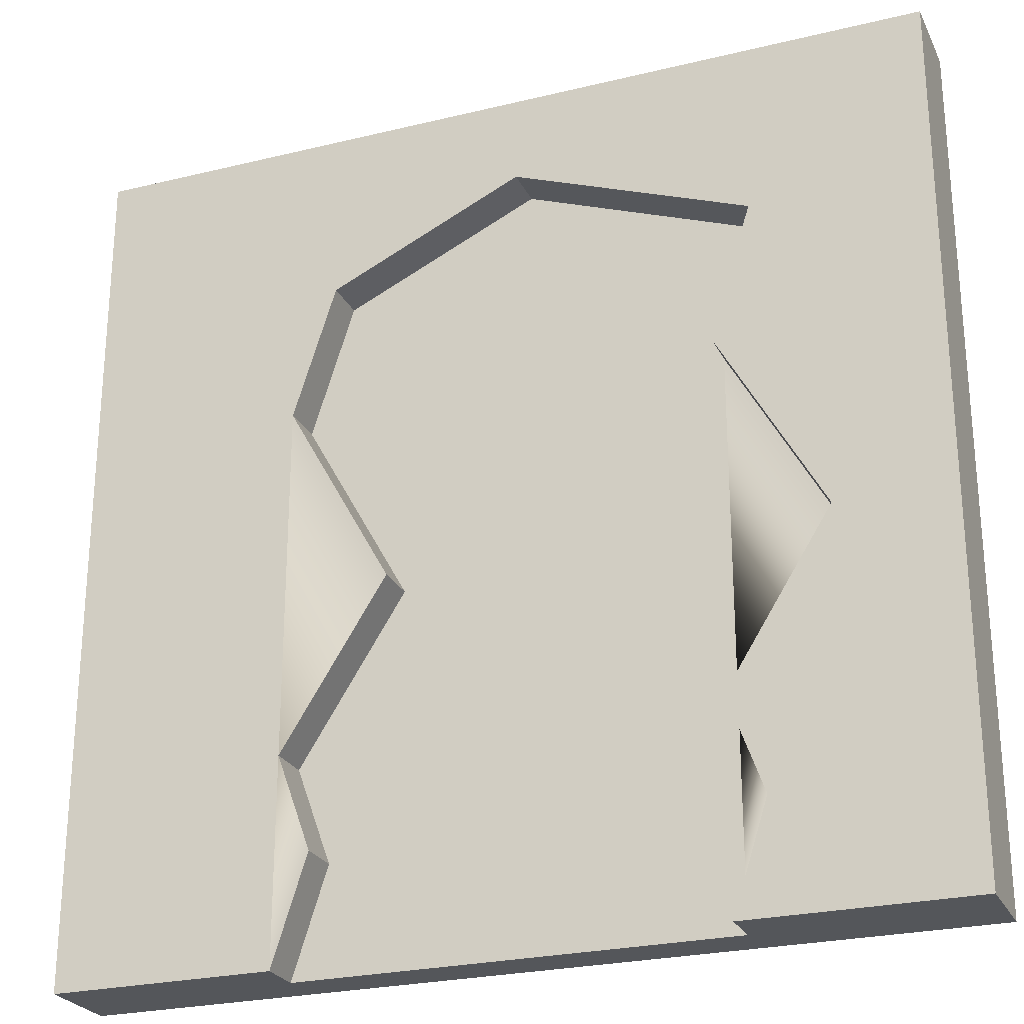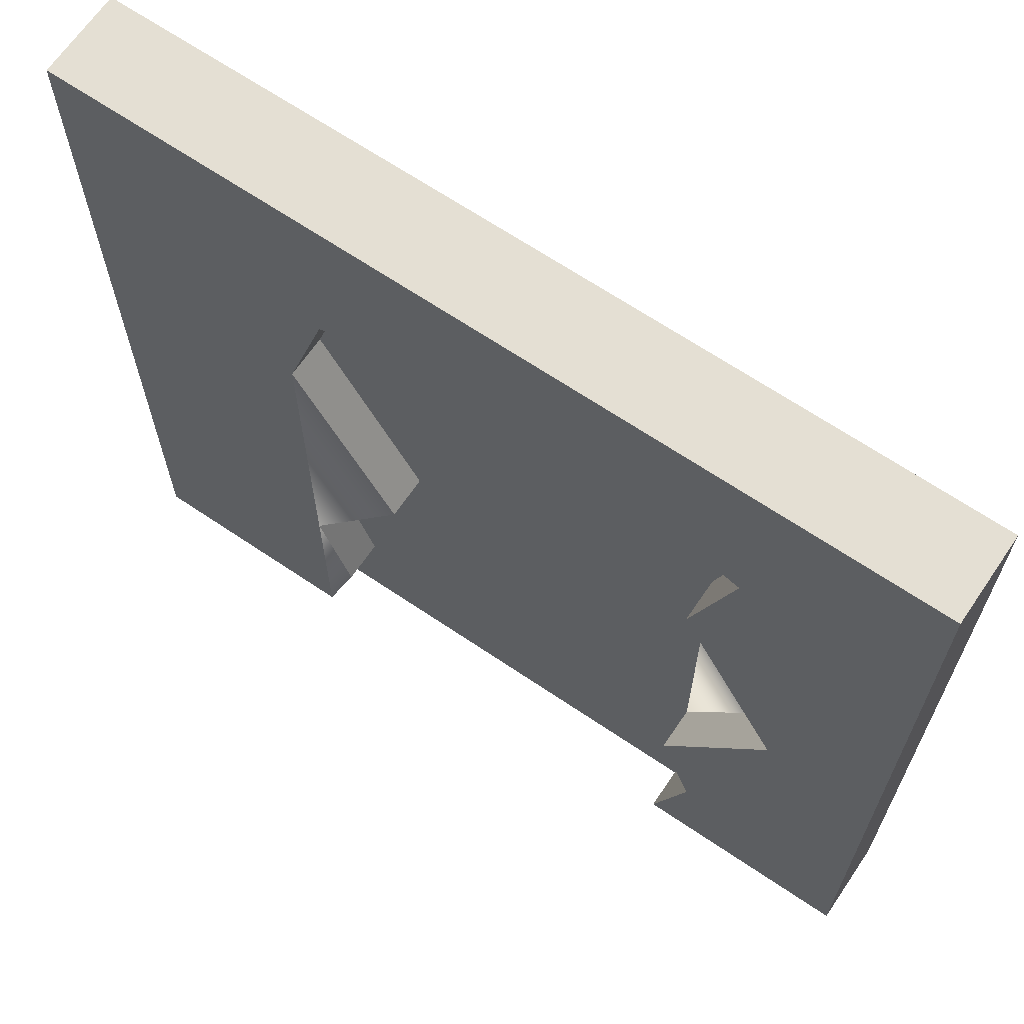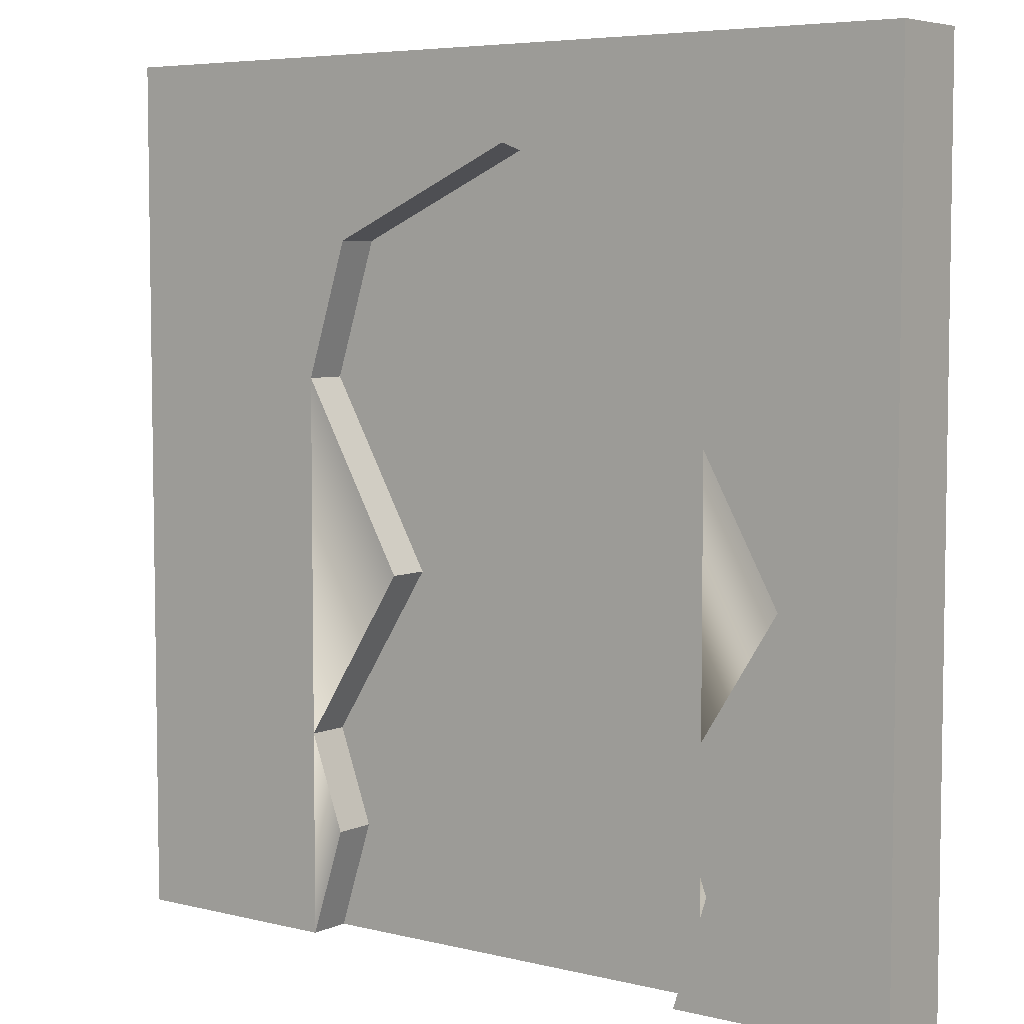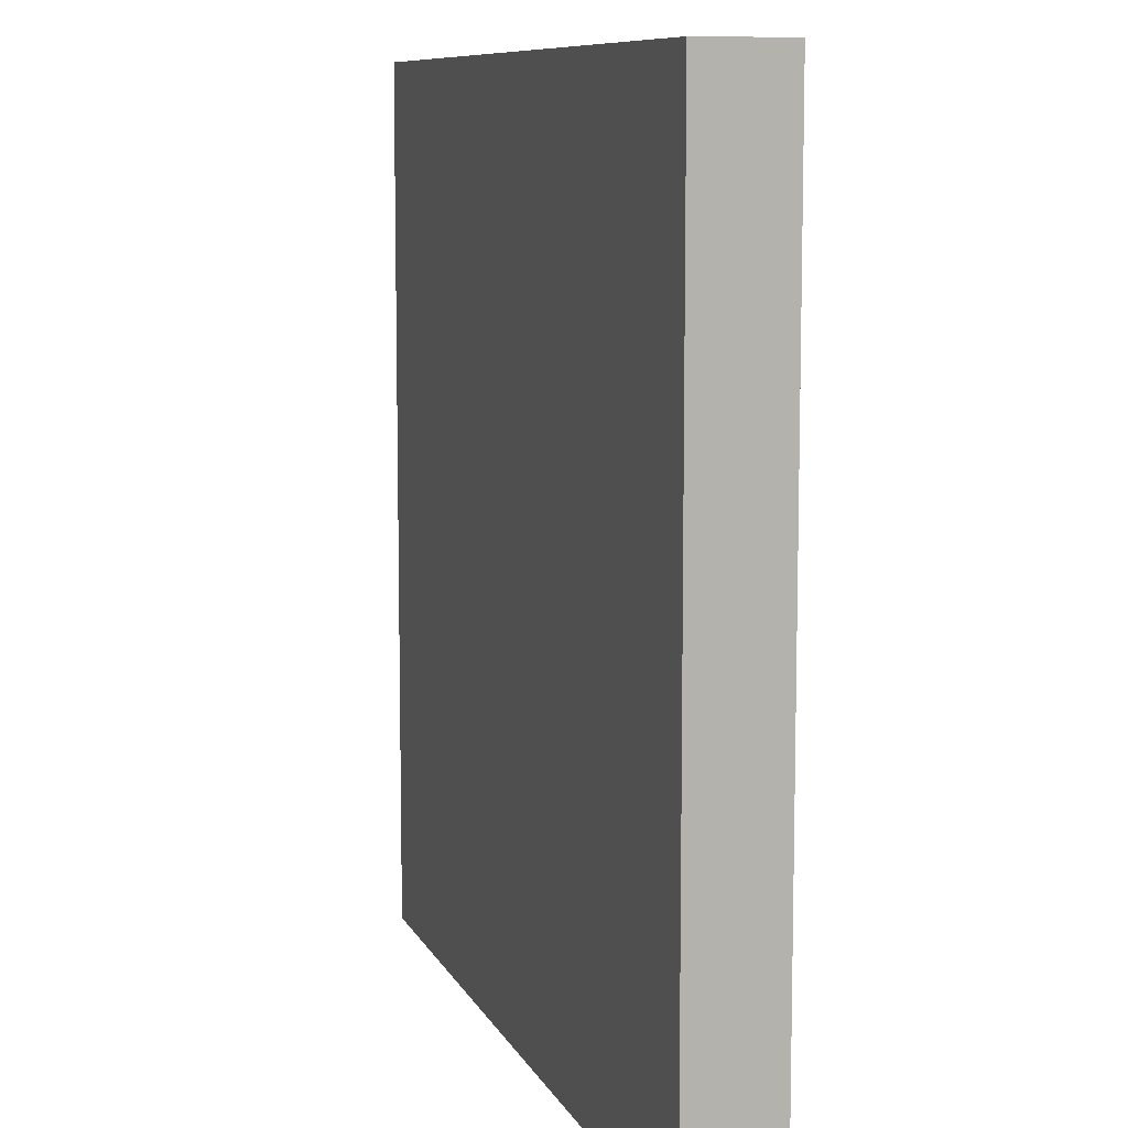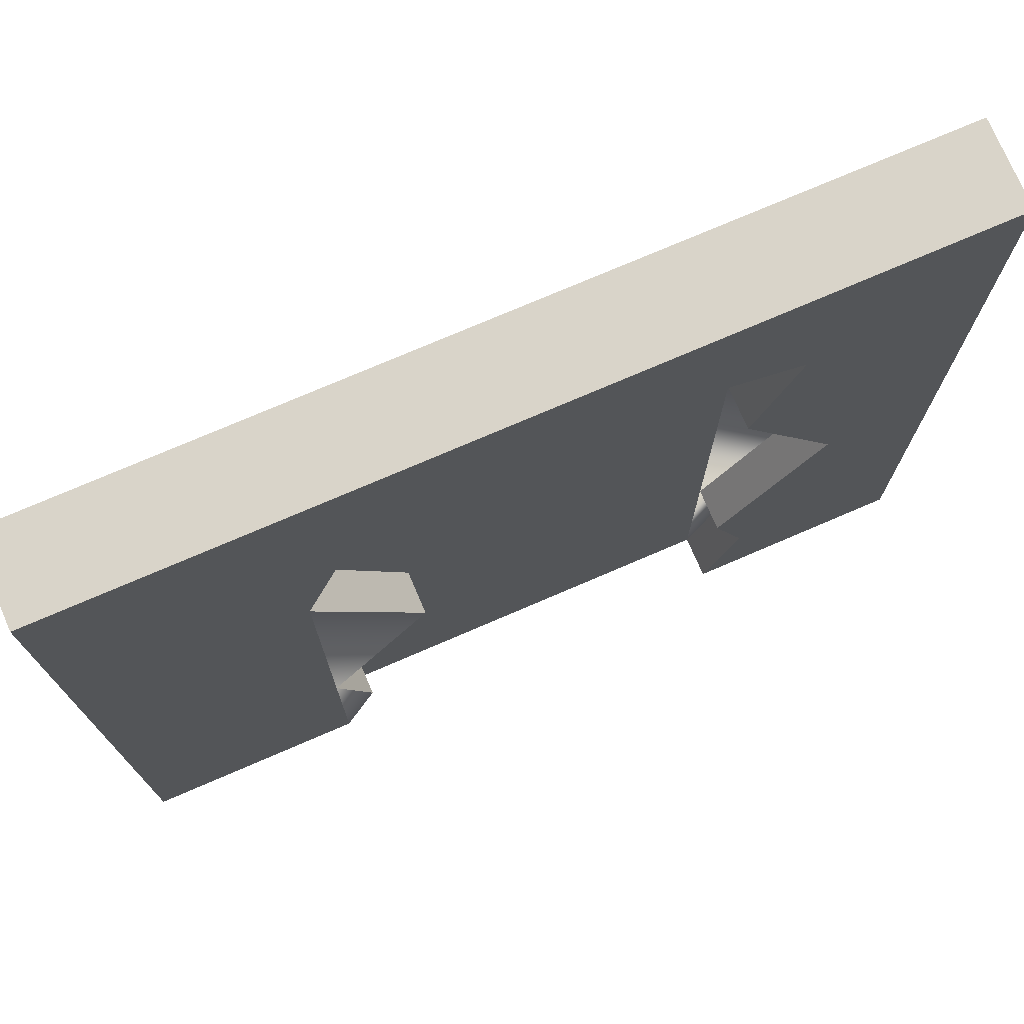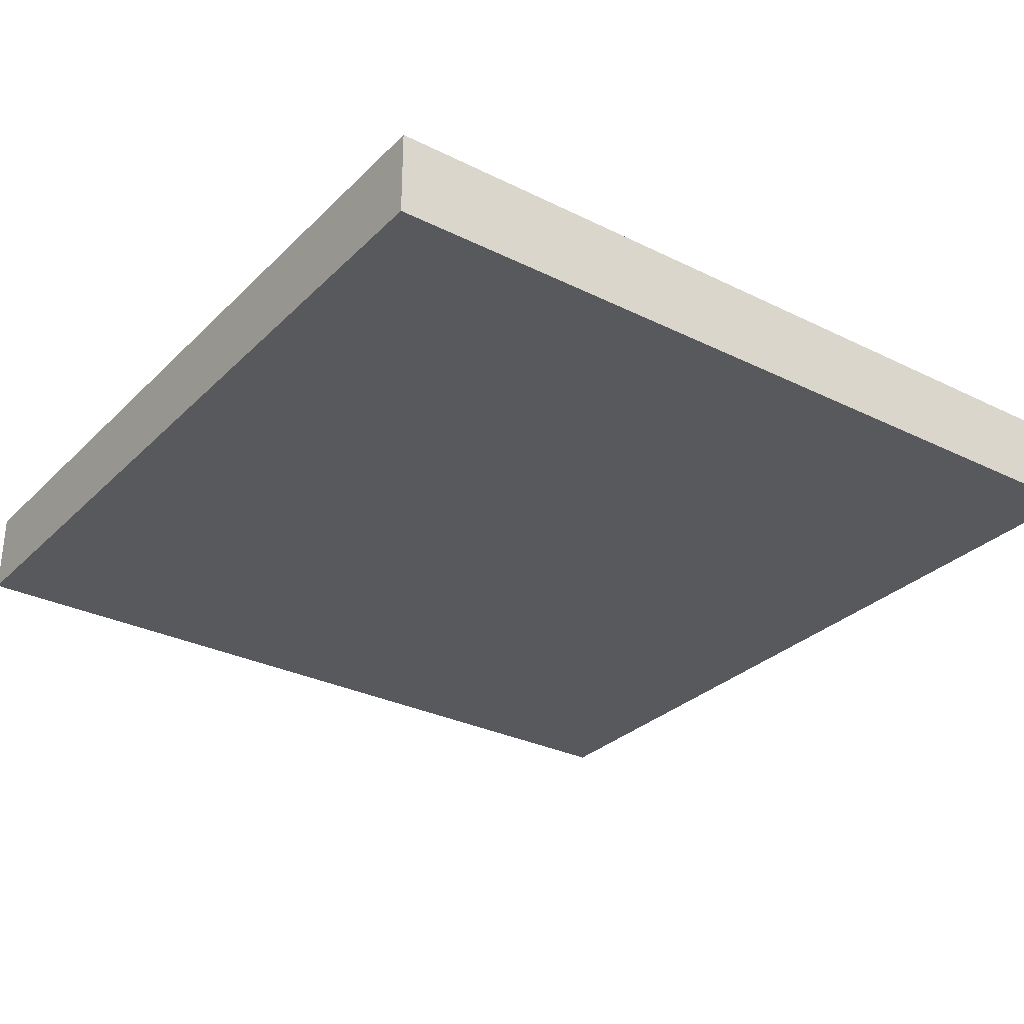
<metadata>
{"format":"obj","ext":"obj","renderer":"f3d","projection":"perspective","resolution":1024,"background":"white","views":[{"elev":-25.5,"azim":-158.7,"up":"+Z"},{"elev":66.5,"azim":-145.8,"up":"+Z"},{"elev":5.7,"azim":-143.0,"up":"+Z"},{"elev":9.1,"azim":73.2,"up":"+Z"},{"elev":74.9,"azim":156.7,"up":"+Z"},{"elev":-30.1,"azim":-35.8,"up":"+Y"}]}
</metadata>
<code>
o Mesh1_Plate_River_Dirt_Model.004
v -3 0 0
v -2.241 0.15 -0
v 0 0 0
v -3 0.3 -0
v -3 0 3
v -3 0.3 3
v 0 0.3 3
v 0 0 3
v 0 0.3 -0
v -0.7587 0.15 -0
v -0.8776 0.15 0.3719
v -1.121 0.15 1.275
v -1.573 0.15 2.694
v -2.241 0.15 1.924
v -2.241 0.15 0.701
v -2.36 0.15 0.3719
v -2.241 0.3 0.701
v -2.36 0.3 0.3719
v -2.241 0.3 -0
v -2.604 0.3 1.275
v -2.387 0.3 2.387
v -1.573 0.3 2.694
v -0.9049 0.3 2.387
v -0.7587 0.3 1.924
v -0.7587 0.3 -0
v -0.8776 0.3 0.3719
v -0.7587 0.15 0.701
v -0.7587 0.3 0.701
v -1.121 0.3 1.275
v -0.7587 0.15 1.924
v -0.9049 0.15 2.387
v -2.387 0.15 2.387
v -2.241 0.3 1.924
v -2.604 0.15 1.275
f 1 2 3
f 2 1 4
f 5 4 1
f 4 5 6
f 5 7 6
f 7 5 8
f 5 3 8
f 3 5 1
f 3 7 8
f 7 3 9
f 3 10 9
f 10 3 2
f 16 17 15
f 17 16 18
f 2 18 16
f 18 2 19
f 2 4 19
f 9 10 25
f 11 25 10
f 25 11 26
f 27 26 11
f 26 27 28
f 12 28 27
f 28 12 29
f 30 29 12
f 29 30 24
f 31 24 30
f 24 31 23
f 31 22 23
f 22 31 13
f 13 21 22
f 21 13 32
f 14 21 32
f 21 14 33
f 34 33 14
f 33 34 20
f 15 20 34
f 20 15 17
f 2 11 10
f 11 2 12
f 12 2 13
f 13 2 14
f 14 2 15
f 16 15 2
f 31 12 13
f 12 31 30
f 13 14 32
f 34 14 15
f 12 27 11
f 4 18 19
f 18 4 20
f 6 20 4
f 6 21 20
f 6 22 21
f 7 22 6
f 7 23 22
f 7 24 23
f 7 25 24
f 25 7 9
f 20 17 18
f 20 21 33
f 29 24 28
f 24 25 28
f 26 28 25

</code>
